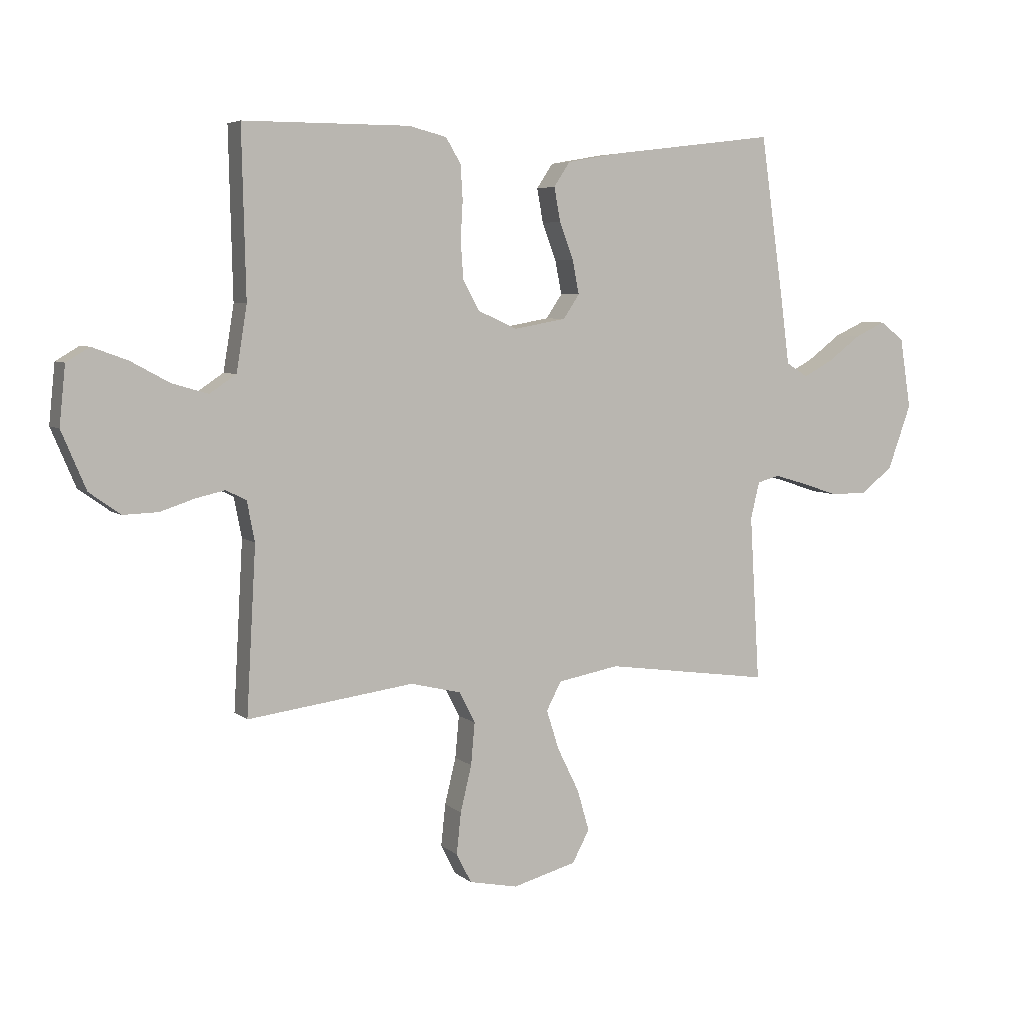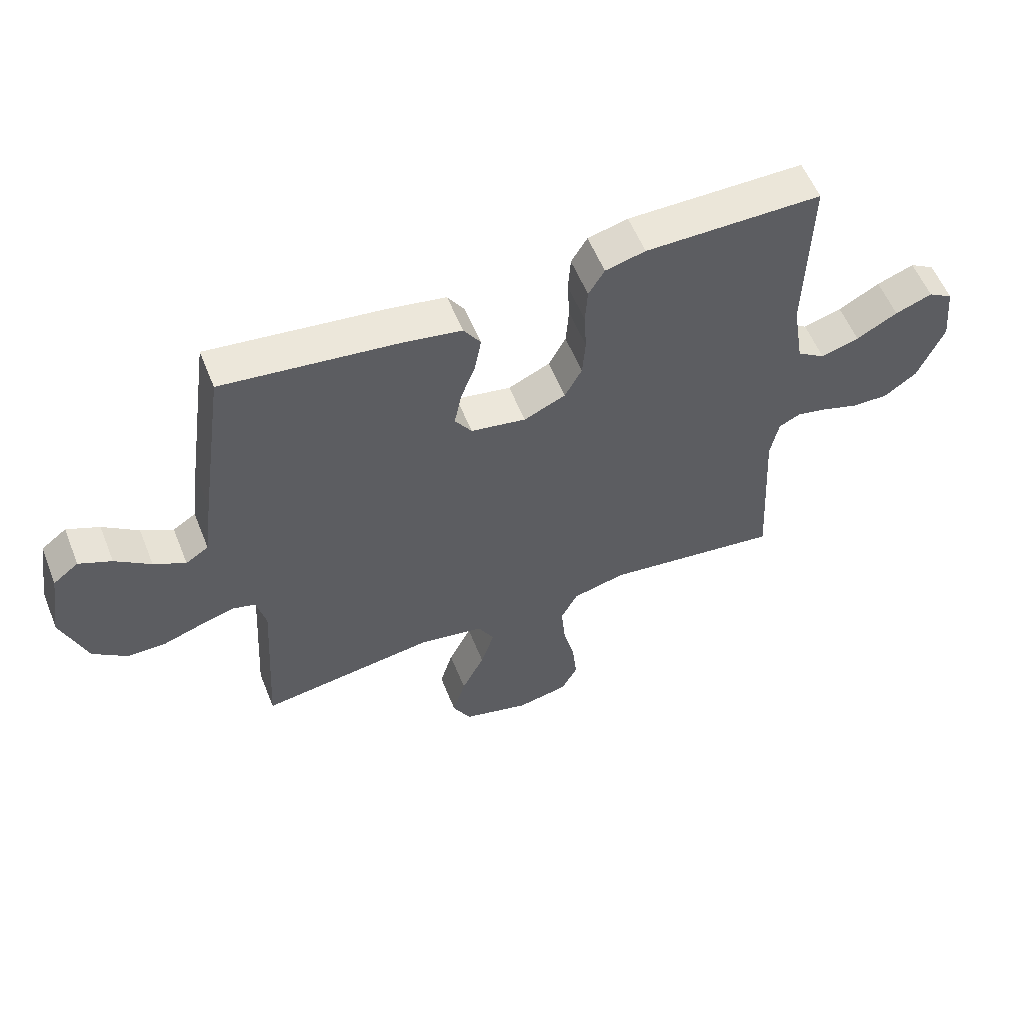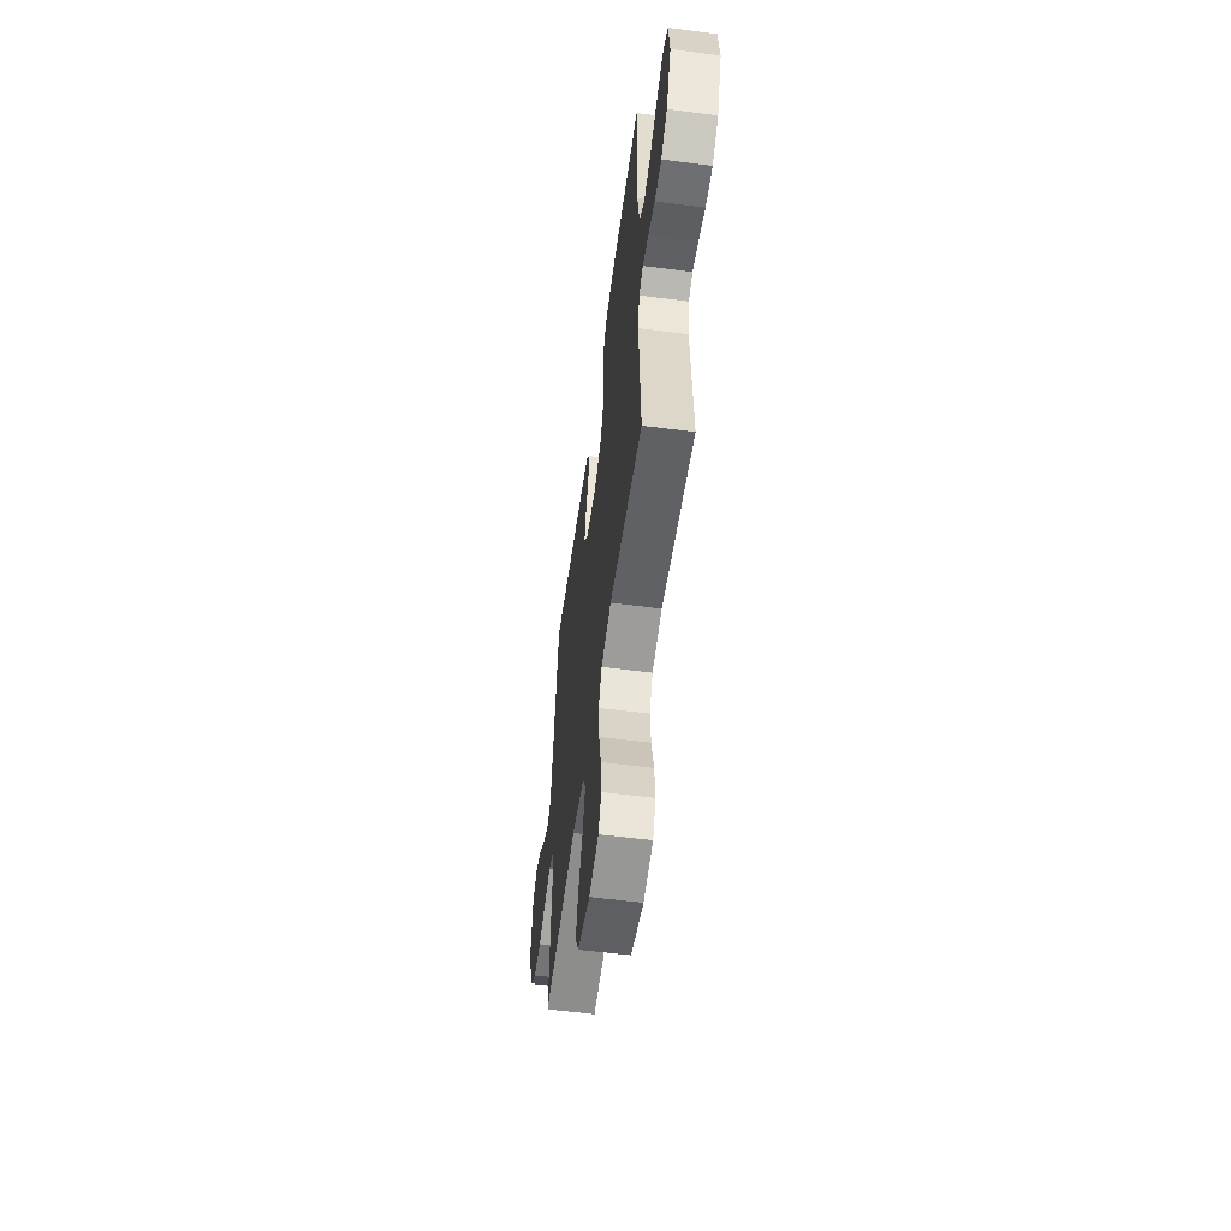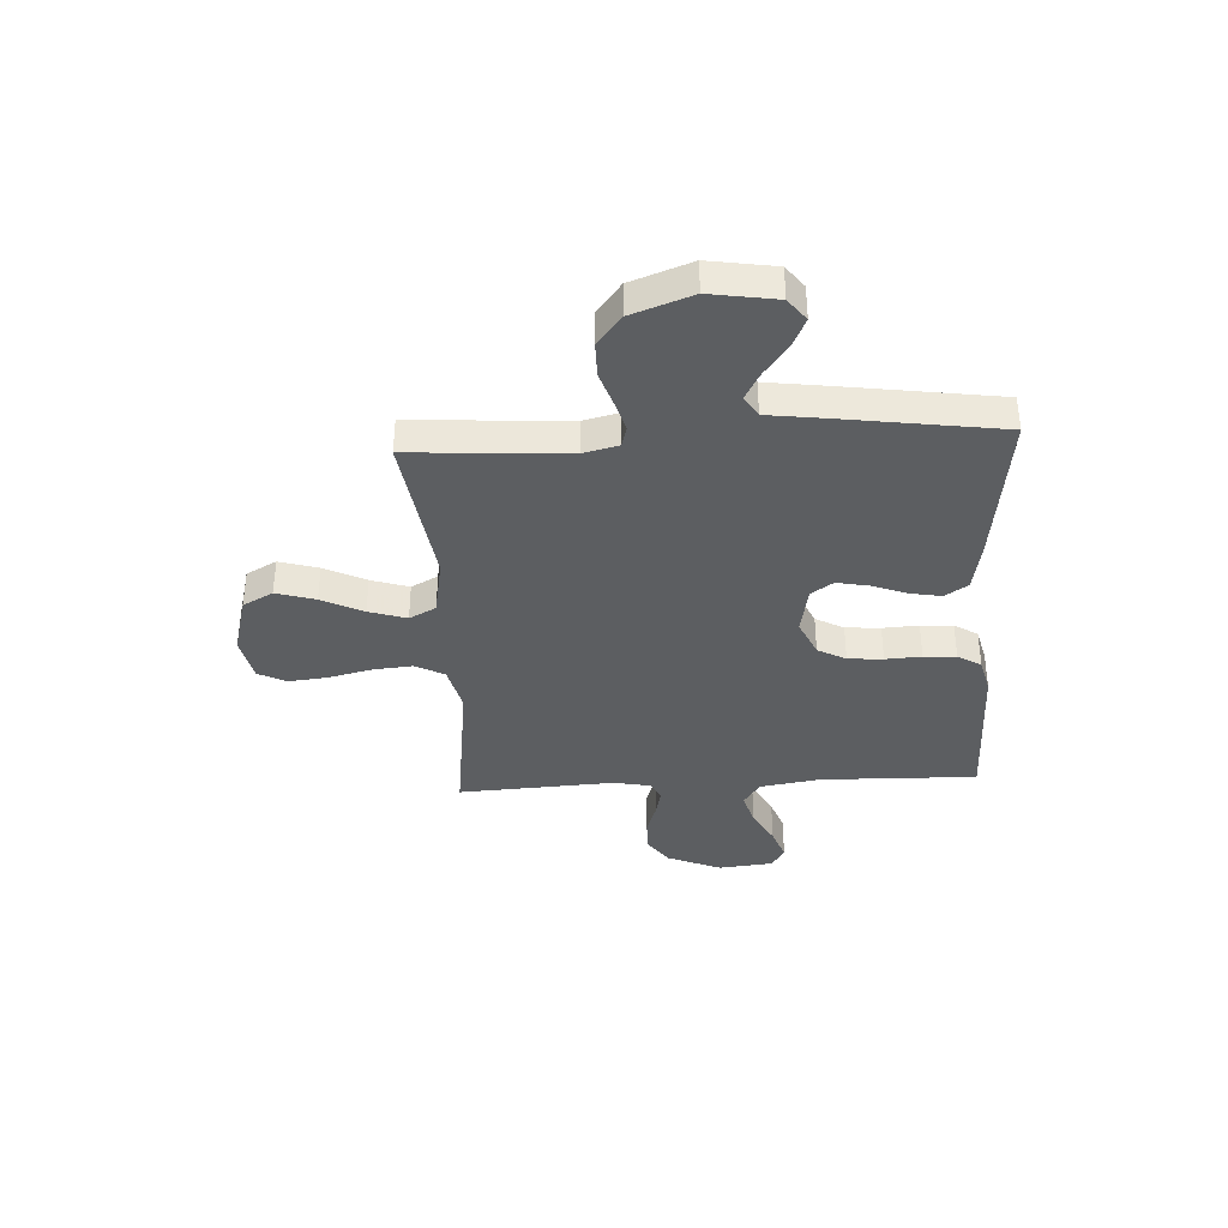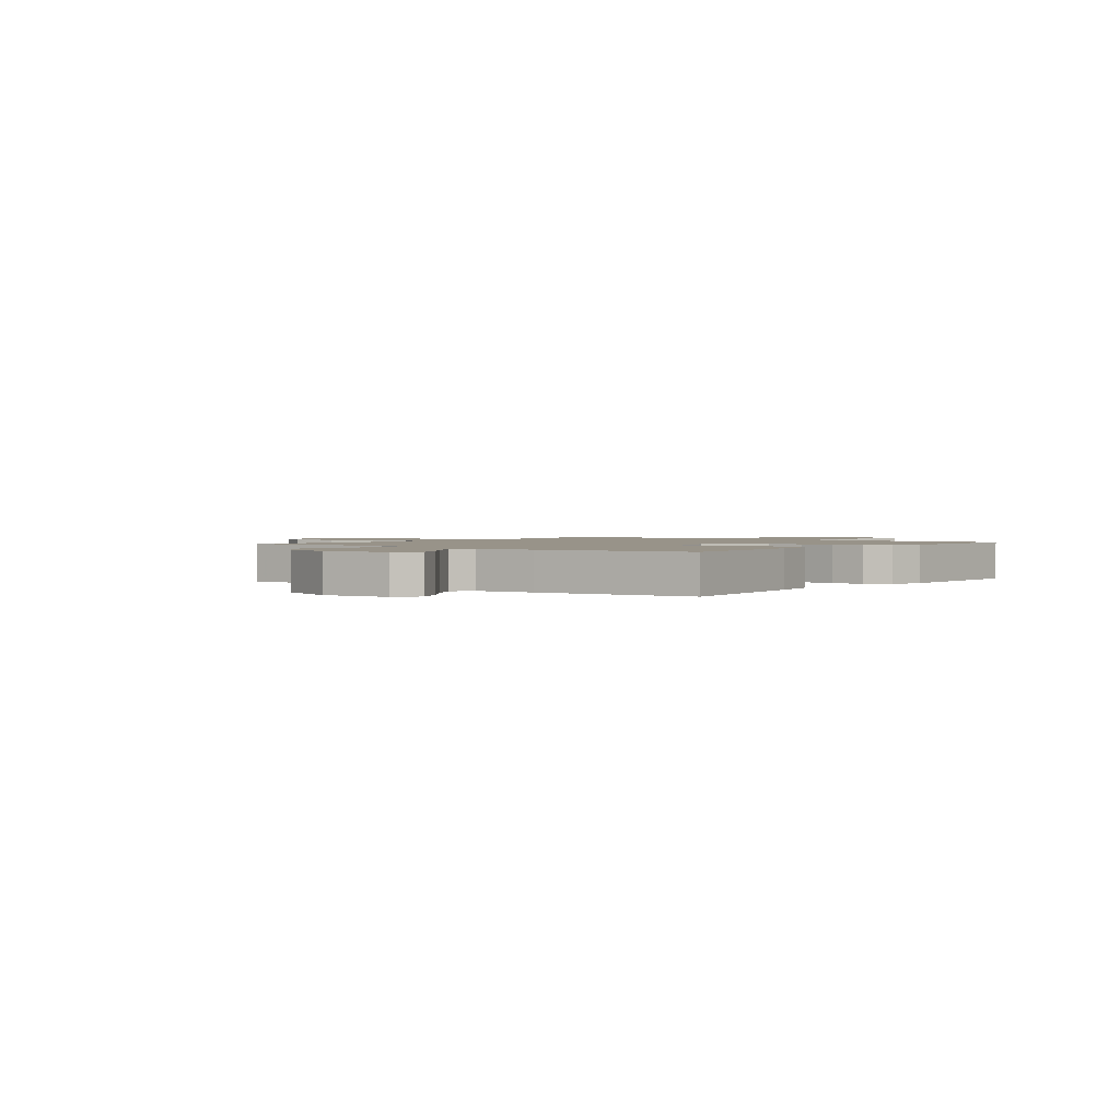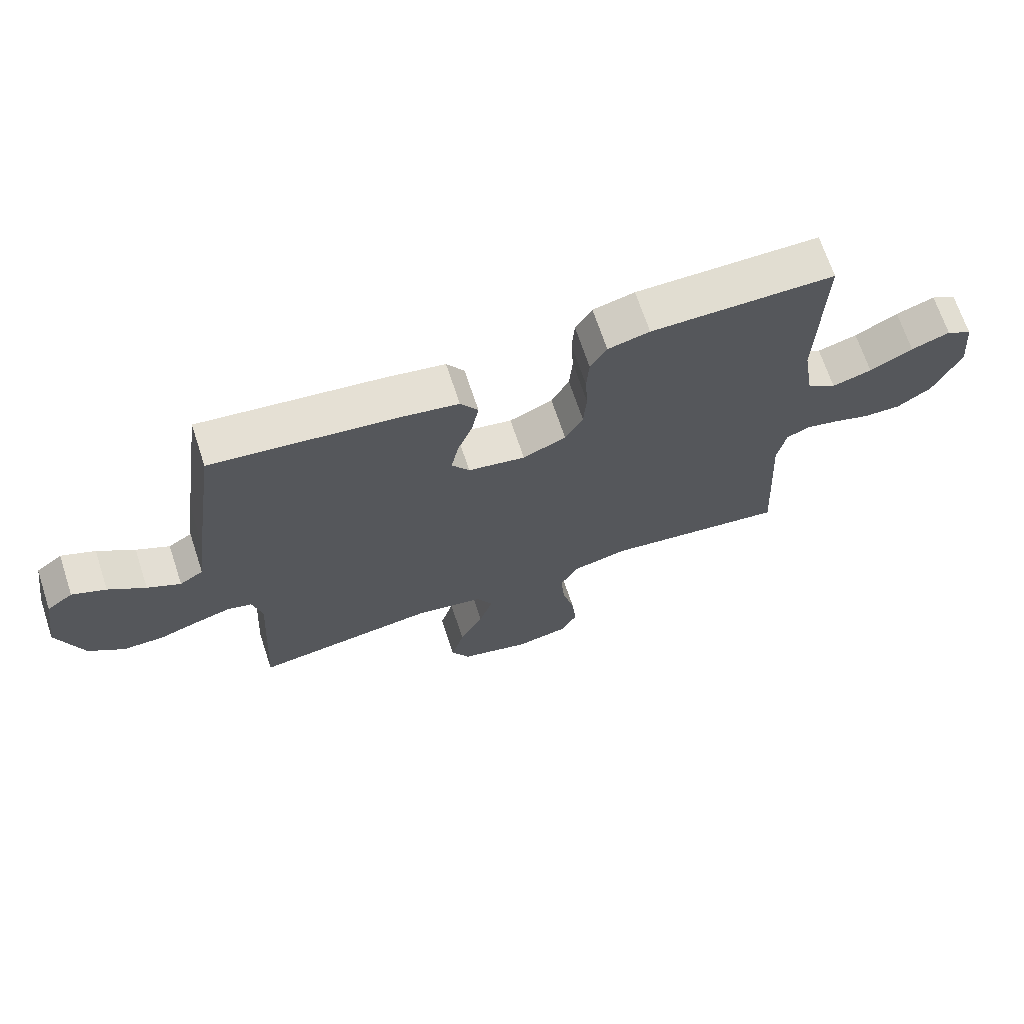
<metadata>
{"format":"obj","ext":"obj","renderer":"f3d","projection":"perspective","resolution":1024,"background":"white","views":[{"elev":5.6,"azim":155.1,"up":"+Z"},{"elev":57.0,"azim":-21.8,"up":"+Z"},{"elev":-56.5,"azim":82.3,"up":"+Z"},{"elev":-37.3,"azim":-86.9,"up":"+Y"},{"elev":1.6,"azim":-51.4,"up":"+Y"},{"elev":68.8,"azim":-18.3,"up":"+Z"}]}
</metadata>
<code>
v -0.5 0.07 0.5
v -0.2 0.07 0.463
v -0.104 0.07 0.446
v -0.075 0.07 0.402
v -0.086 0.07 0.341
v -0.111 0.07 0.275
v -0.123 0.07 0.214
v -0.094 0.07 0.171
v 0 0.07 0.154
v 0.071 0.07 0.186
v 0.1 0.07 0.24
v 0.105 0.07 0.307
v 0.101 0.07 0.376
v 0.105 0.07 0.438
v 0.132 0.07 0.483
v 0.2 0.07 0.5
v 0.5 0.07 0.5
v 0.493 0.07 0.2
v 0.512 0.07 0.083
v 0.56 0.07 0.051
v 0.625 0.07 0.07
v 0.695 0.07 0.108
v 0.758 0.07 0.131
v 0.8 0.07 0.106
v 0.811 0.07 0
v 0.767 0.07 -0.104
v 0.711 0.07 -0.144
v 0.648 0.07 -0.142
v 0.587 0.07 -0.122
v 0.534 0.07 -0.11
v 0.497 0.07 -0.128
v 0.483 0.07 -0.2
v 0.5 0.07 -0.5
v 0.2 0.07 -0.461
v 0.109 0.07 -0.483
v 0.08 0.07 -0.539
v 0.087 0.07 -0.615
v 0.107 0.07 -0.698
v 0.115 0.07 -0.773
v 0.088 0.07 -0.826
v 0 0.07 -0.844
v -0.115 0.07 -0.813
v -0.146 0.07 -0.755
v -0.124 0.07 -0.68
v -0.085 0.07 -0.601
v -0.062 0.07 -0.529
v -0.089 0.07 -0.478
v -0.2 0.07 -0.458
v -0.5 0.07 -0.5
v -0.482 0.07 -0.2
v -0.498 0.07 -0.134
v -0.538 0.07 -0.123
v -0.596 0.07 -0.14
v -0.662 0.07 -0.162
v -0.729 0.07 -0.162
v -0.787 0.07 -0.116
v -0.829 0.07 0
v -0.809 0.07 0.127
v -0.766 0.07 0.16
v -0.711 0.07 0.135
v -0.651 0.07 0.09
v -0.597 0.07 0.061
v -0.558 0.07 0.086
v -0.543 0.07 0.2
v -0.5 0 0.5
v -0.2 0 0.463
v -0.104 0 0.446
v -0.075 0 0.402
v -0.086 0 0.341
v -0.111 0 0.275
v -0.123 0 0.214
v -0.094 0 0.171
v 0 0 0.154
v 0.071 0 0.186
v 0.1 0 0.24
v 0.105 0 0.307
v 0.101 0 0.376
v 0.105 0 0.438
v 0.132 0 0.483
v 0.2 0 0.5
v 0.5 0 0.5
v 0.493 0 0.2
v 0.512 0 0.083
v 0.56 0 0.051
v 0.625 0 0.07
v 0.695 0 0.108
v 0.758 0 0.131
v 0.8 0 0.106
v 0.811 0 0
v 0.767 0 -0.104
v 0.711 0 -0.144
v 0.648 0 -0.142
v 0.587 0 -0.122
v 0.534 0 -0.11
v 0.497 0 -0.128
v 0.483 0 -0.2
v 0.5 0 -0.5
v 0.2 0 -0.461
v 0.109 0 -0.483
v 0.08 0 -0.539
v 0.087 0 -0.615
v 0.107 0 -0.698
v 0.115 0 -0.773
v 0.088 0 -0.826
v 0 0 -0.844
v -0.115 0 -0.813
v -0.146 0 -0.755
v -0.124 0 -0.68
v -0.085 0 -0.601
v -0.062 0 -0.529
v -0.089 0 -0.478
v -0.2 0 -0.458
v -0.5 0 -0.5
v -0.482 0 -0.2
v -0.498 0 -0.134
v -0.538 0 -0.123
v -0.596 0 -0.14
v -0.662 0 -0.162
v -0.729 0 -0.162
v -0.787 0 -0.116
v -0.829 0 0
v -0.809 0 0.127
v -0.766 0 0.16
v -0.711 0 0.135
v -0.651 0 0.09
v -0.597 0 0.061
v -0.558 0 0.086
v -0.543 0 0.2
f 63 64 1 2
f 58 59 60 61
f 58 61 62
f 57 58 62
f 56 57 62
f 53 54 55 56
f 52 53 56 62
f 51 52 62 63
f 48 49 50
f 47 48 50 51
f 42 43 44 45
f 42 45 46
f 41 42 46
f 40 41 46
f 37 38 39 40
f 36 37 40 46
f 35 36 46 47
f 32 33 34
f 31 32 34 35
f 26 27 28 29
f 26 29 30
f 25 26 30
f 24 25 30
f 21 22 23 24
f 20 21 24 30
f 19 20 30 31
f 15 16 17 18
f 12 13 14 15
f 11 12 15 18
f 10 11 18 19
f 3 4 5 6
f 3 6 7
f 2 3 7
f 63 2 7
f 51 63 7 8
f 47 51 8 9
f 19 31 35 47
f 9 10 19 47
f 66 65 128 127
f 125 124 123 122
f 126 125 122
f 126 122 121
f 126 121 120
f 120 119 118 117
f 126 120 117 116
f 127 126 116 115
f 114 113 112
f 115 114 112 111
f 109 108 107 106
f 110 109 106
f 110 106 105
f 110 105 104
f 104 103 102 101
f 110 104 101 100
f 111 110 100 99
f 98 97 96
f 99 98 96 95
f 93 92 91 90
f 94 93 90
f 94 90 89
f 94 89 88
f 88 87 86 85
f 94 88 85 84
f 95 94 84 83
f 82 81 80 79
f 79 78 77 76
f 82 79 76 75
f 83 82 75 74
f 70 69 68 67
f 71 70 67
f 71 67 66
f 71 66 127
f 72 71 127 115
f 73 72 115 111
f 111 99 95 83
f 111 83 74 73
f 1 65 66 2
f 2 66 67 3
f 3 67 68 4
f 4 68 69 5
f 5 69 70 6
f 6 70 71 7
f 7 71 72 8
f 8 72 73 9
f 9 73 74 10
f 10 74 75 11
f 11 75 76 12
f 12 76 77 13
f 13 77 78 14
f 14 78 79 15
f 15 79 80 16
f 16 80 81 17
f 17 81 82 18
f 18 82 83 19
f 19 83 84 20
f 20 84 85 21
f 21 85 86 22
f 22 86 87 23
f 23 87 88 24
f 24 88 89 25
f 25 89 90 26
f 26 90 91 27
f 27 91 92 28
f 28 92 93 29
f 29 93 94 30
f 30 94 95 31
f 31 95 96 32
f 32 96 97 33
f 33 97 98 34
f 34 98 99 35
f 35 99 100 36
f 36 100 101 37
f 37 101 102 38
f 38 102 103 39
f 39 103 104 40
f 40 104 105 41
f 41 105 106 42
f 42 106 107 43
f 43 107 108 44
f 44 108 109 45
f 45 109 110 46
f 46 110 111 47
f 47 111 112 48
f 48 112 113 49
f 49 113 114 50
f 50 114 115 51
f 51 115 116 52
f 52 116 117 53
f 53 117 118 54
f 54 118 119 55
f 55 119 120 56
f 56 120 121 57
f 57 121 122 58
f 58 122 123 59
f 59 123 124 60
f 60 124 125 61
f 61 125 126 62
f 62 126 127 63
f 63 127 128 64
f 64 128 65 1

</code>
